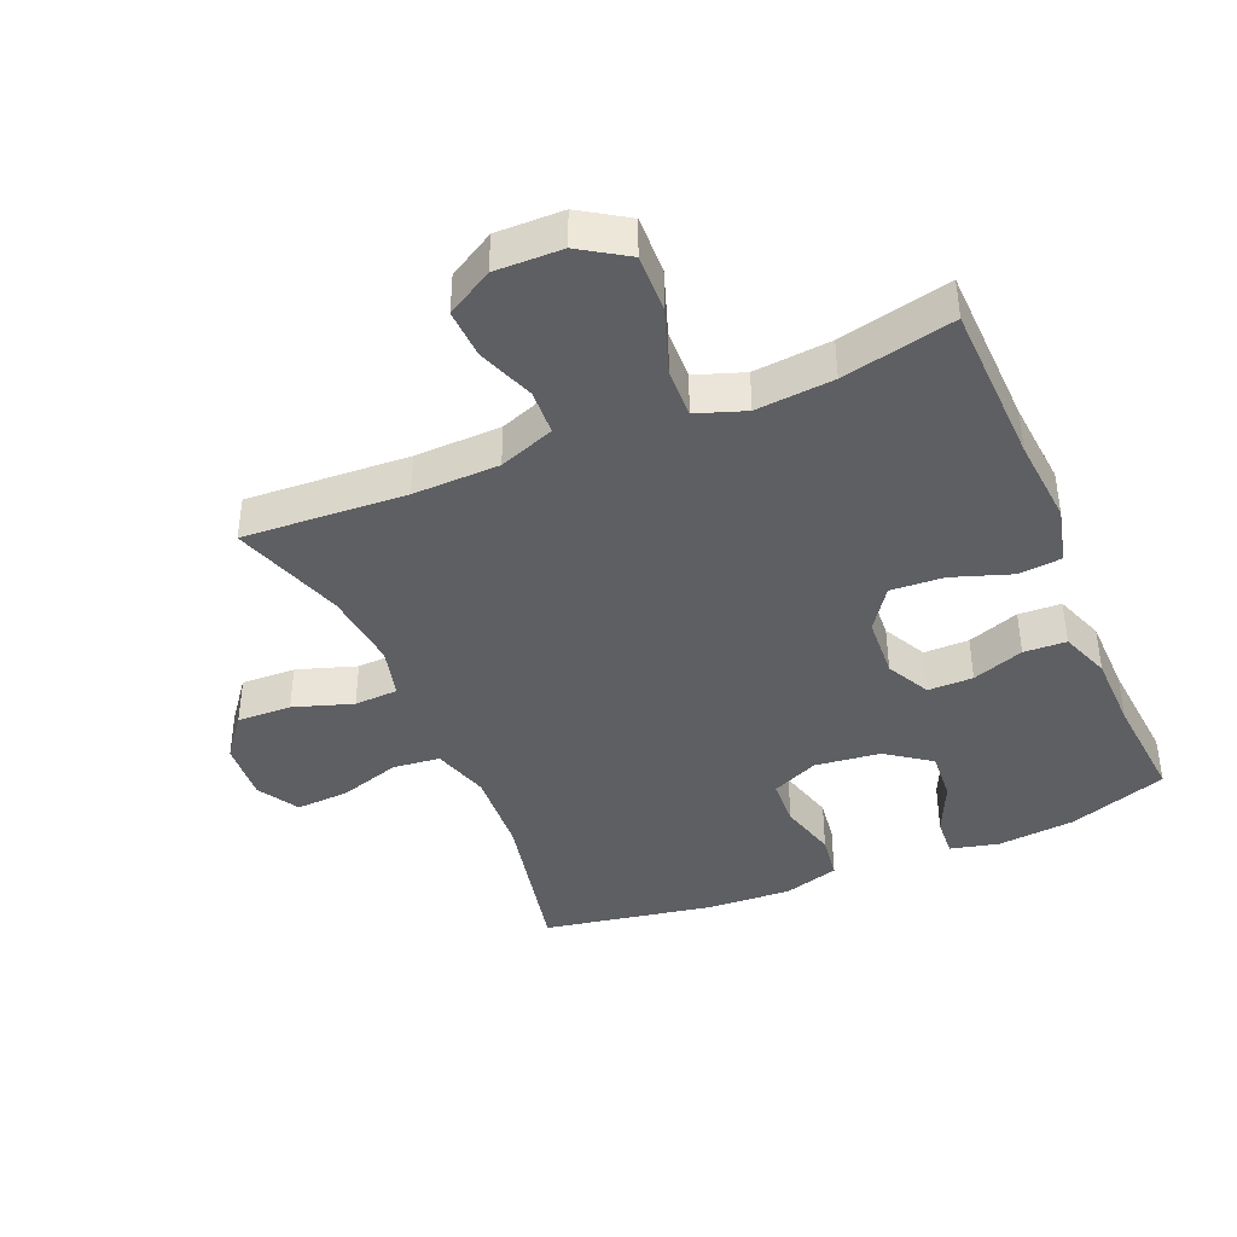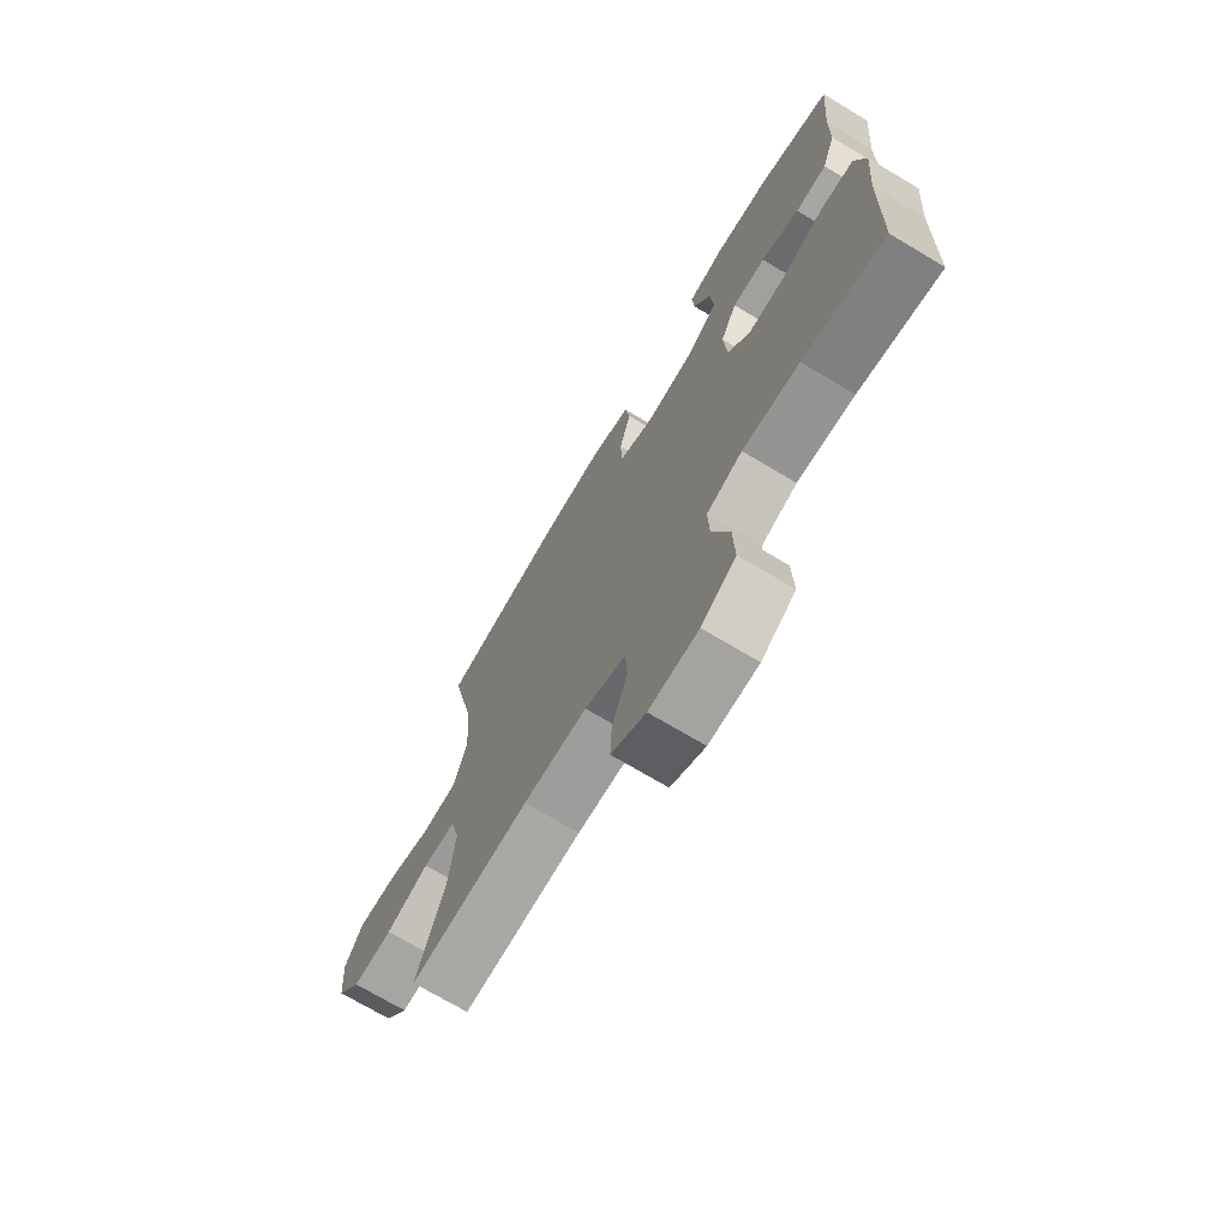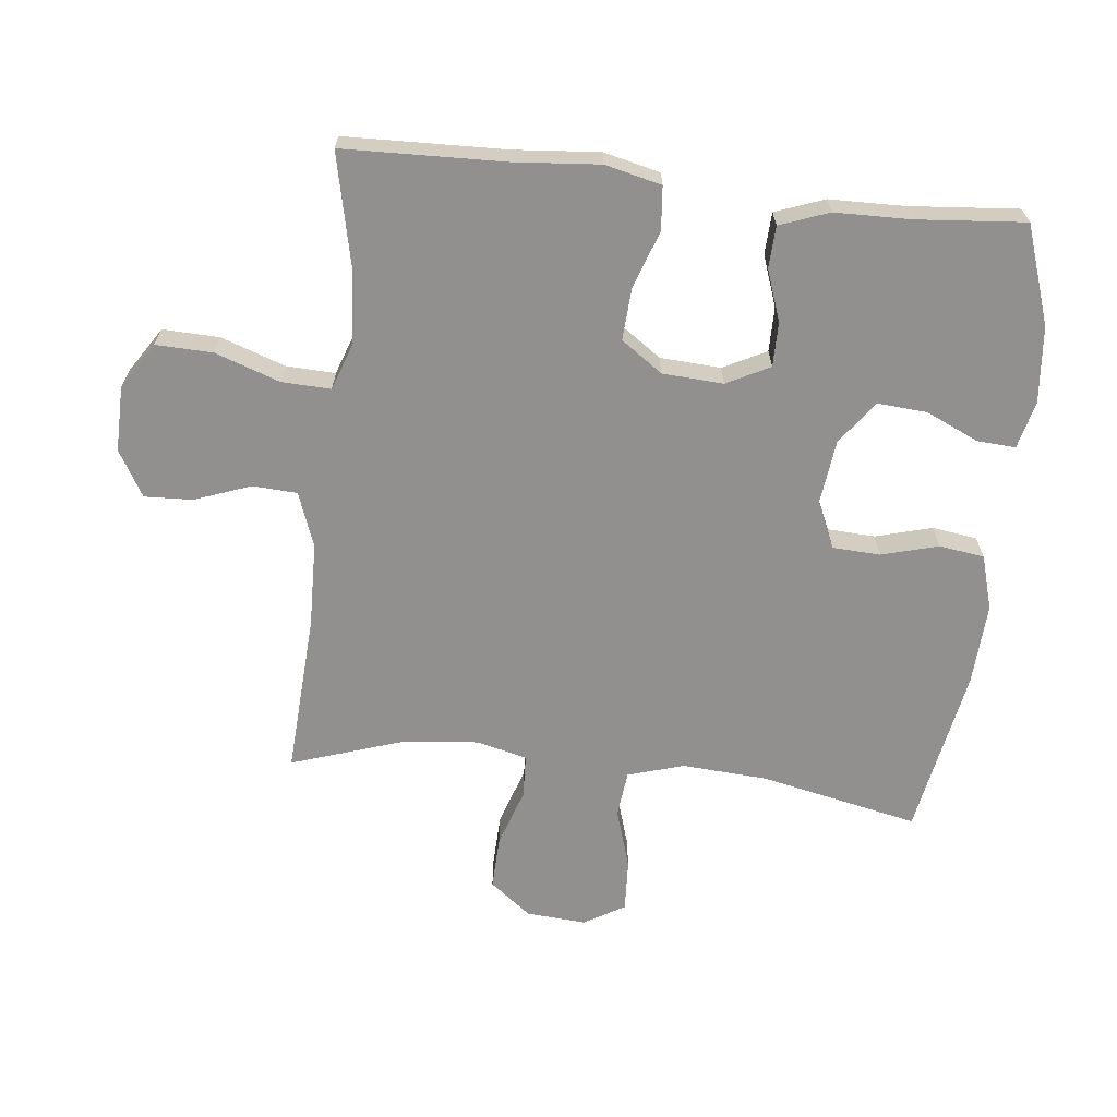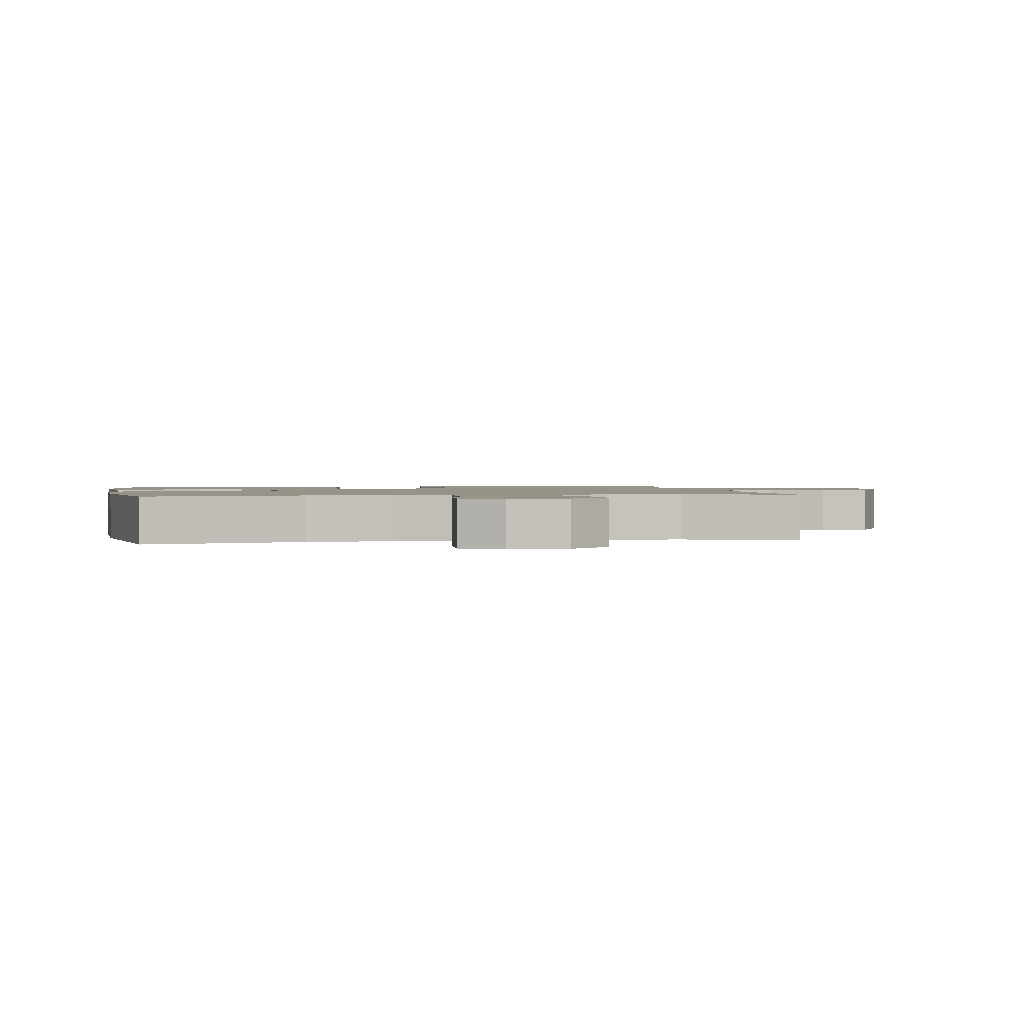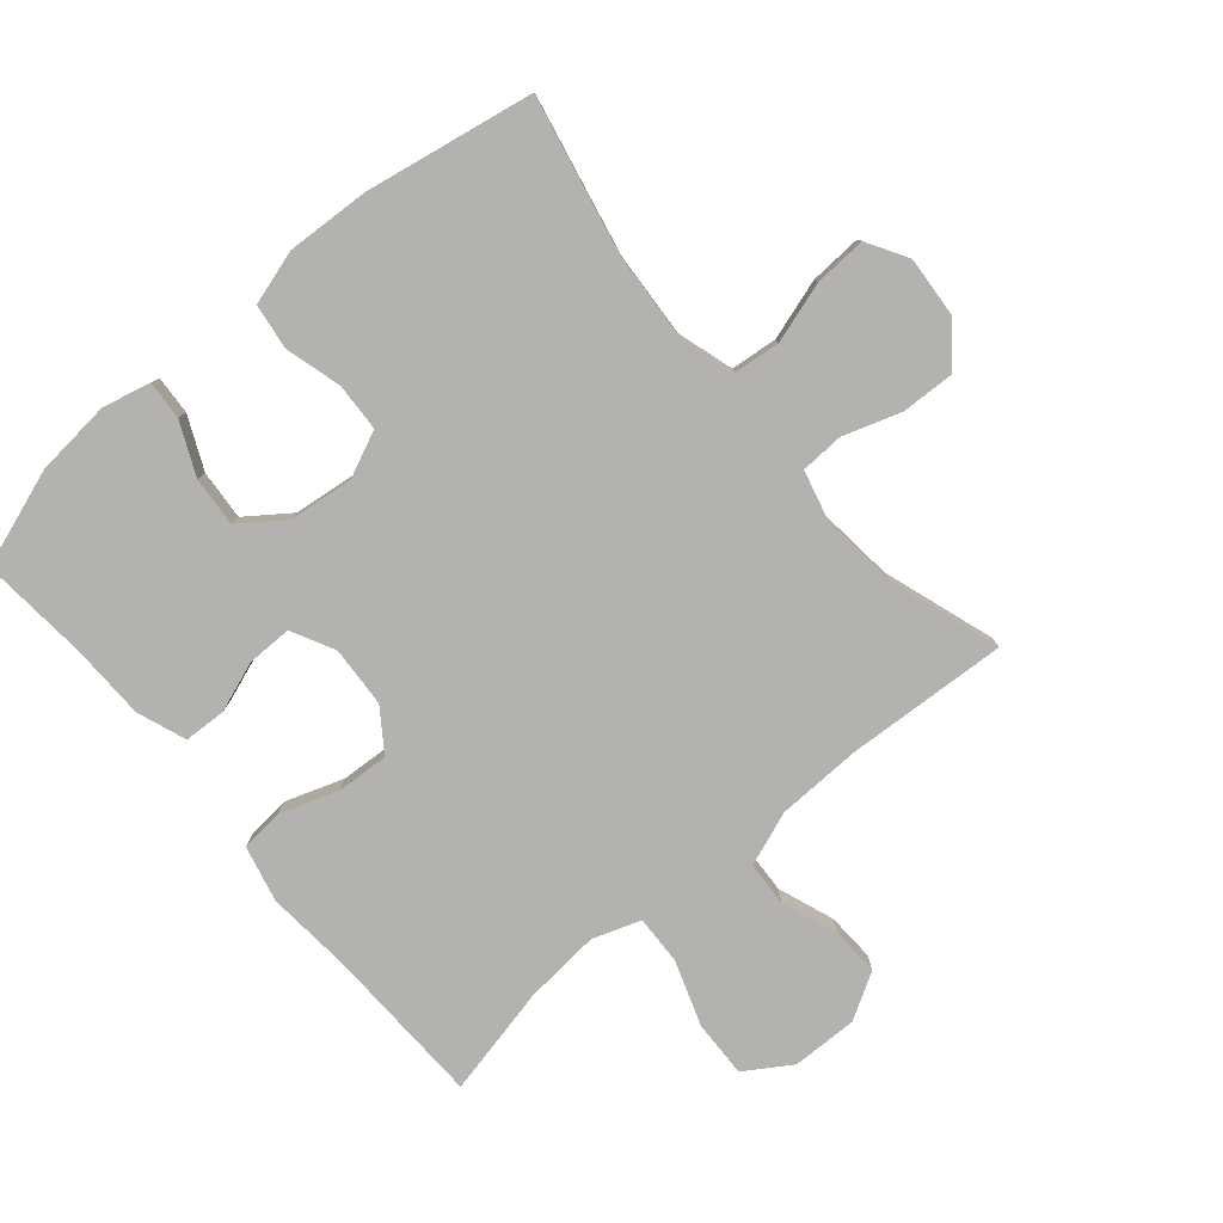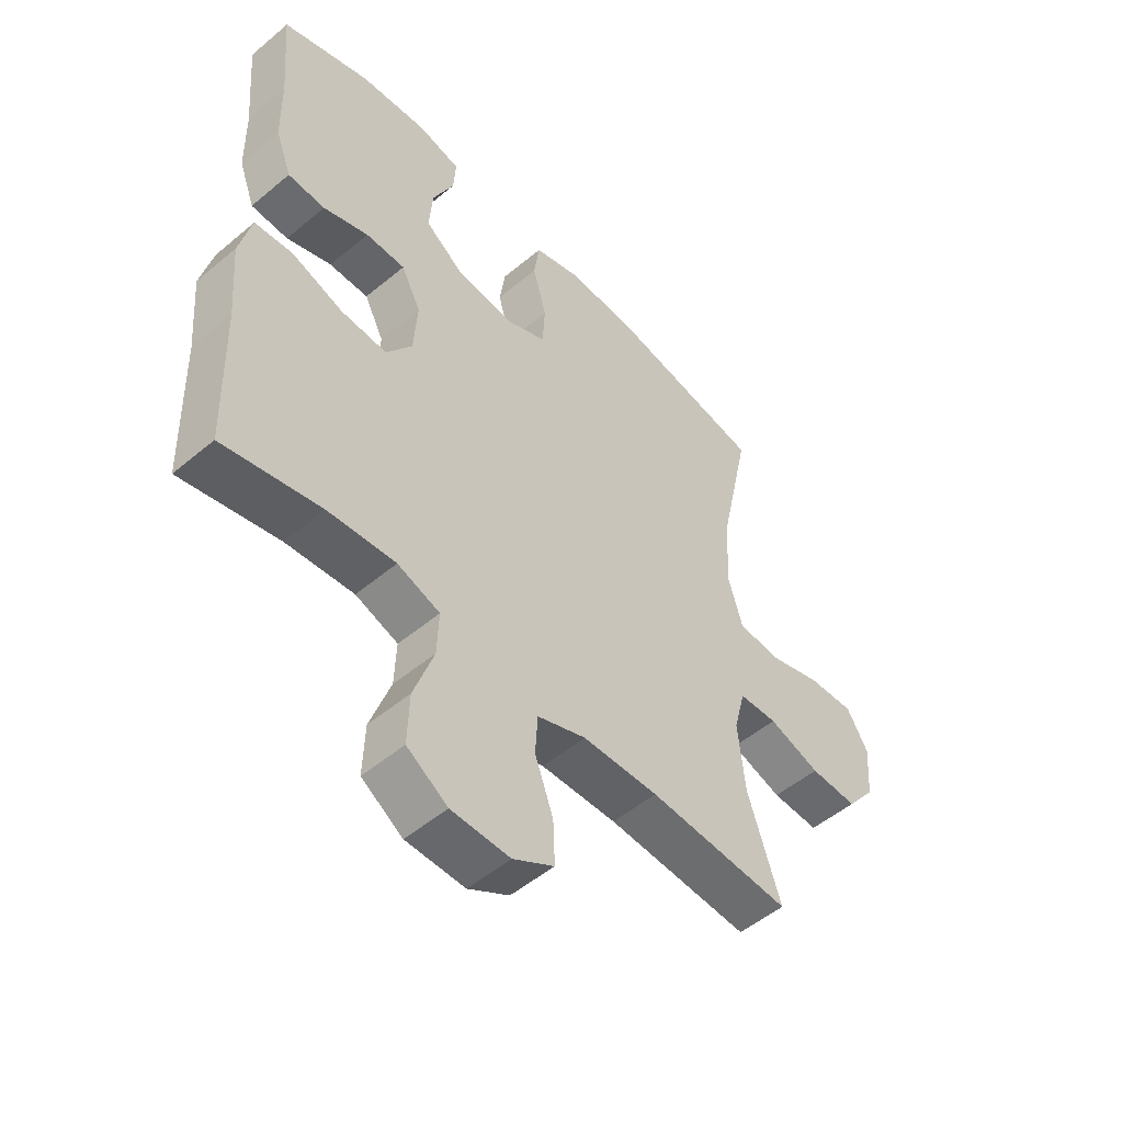
<metadata>
{"format":"obj","ext":"obj","renderer":"f3d","projection":"perspective","resolution":1024,"background":"white","views":[{"elev":-40.8,"azim":-156.9,"up":"+Y"},{"elev":-71.7,"azim":-120.9,"up":"+Z"},{"elev":-65.7,"azim":-96.2,"up":"+Y"},{"elev":1.5,"azim":80.8,"up":"+Y"},{"elev":-79.7,"azim":40.4,"up":"+Y"},{"elev":-51.6,"azim":-47.8,"up":"+Z"}]}
</metadata>
<code>
v -0.5 0.07 -0.5
v -0.507 0.07 -0.251
v -0.518 0.07 -0.118
v -0.497 0.07 -0.031
v -0.43 0.07 -0.025
v -0.341 0.07 -0.056
v -0.26 0.07 -0.061
v -0.215 0.07 0.003
v -0.209 0.07 0.097
v -0.243 0.07 0.164
v -0.312 0.07 0.164
v -0.391 0.07 0.136
v -0.456 0.07 0.139
v -0.484 0.07 0.215
v -0.486 0.07 0.332
v -0.5 0.07 0.5
v -0.348 0.07 0.552
v -0.23 0.07 0.563
v -0.156 0.07 0.545
v -0.16 0.07 0.485
v -0.197 0.07 0.404
v -0.203 0.07 0.327
v -0.136 0.07 0.278
v -0.036 0.07 0.266
v 0.036 0.07 0.298
v 0.04 0.07 0.372
v 0.016 0.07 0.46
v 0.026 0.07 0.53
v 0.111 0.07 0.555
v 0.239 0.07 0.548
v 0.5 0.07 0.5
v 0.447 0.07 0.254
v 0.438 0.07 0.122
v 0.464 0.07 0.035
v 0.536 0.07 0.027
v 0.63 0.07 0.056
v 0.711 0.07 0.06
v 0.748 0.07 -0.003
v 0.741 0.07 -0.096
v 0.691 0.07 -0.16
v 0.608 0.07 -0.157
v 0.518 0.07 -0.127
v 0.451 0.07 -0.13
v 0.431 0.07 -0.208
v 0.443 0.07 -0.327
v 0.5 0.07 -0.5
v 0.251 0.07 -0.485
v 0.119 0.07 -0.488
v 0.034 0.07 -0.519
v 0.03 0.07 -0.588
v 0.062 0.07 -0.675
v 0.065 0.07 -0.75
v -0.006 0.07 -0.791
v -0.108 0.07 -0.789
v -0.179 0.07 -0.743
v -0.176 0.07 -0.655
v -0.141 0.07 -0.555
v -0.138 0.07 -0.479
v -0.212 0.07 -0.453
v -0.33 0.07 -0.463
v -0.5 0 -0.5
v -0.507 0 -0.251
v -0.518 0 -0.118
v -0.497 0 -0.031
v -0.43 0 -0.025
v -0.341 0 -0.056
v -0.26 0 -0.061
v -0.215 0 0.003
v -0.209 0 0.097
v -0.243 0 0.164
v -0.312 0 0.164
v -0.391 0 0.136
v -0.456 0 0.139
v -0.484 0 0.215
v -0.486 0 0.332
v -0.5 0 0.5
v -0.348 0 0.552
v -0.23 0 0.563
v -0.156 0 0.545
v -0.16 0 0.485
v -0.197 0 0.404
v -0.203 0 0.327
v -0.136 0 0.278
v -0.036 0 0.266
v 0.036 0 0.298
v 0.04 0 0.372
v 0.016 0 0.46
v 0.026 0 0.53
v 0.111 0 0.555
v 0.239 0 0.548
v 0.5 0 0.5
v 0.447 0 0.254
v 0.438 0 0.122
v 0.464 0 0.035
v 0.536 0 0.027
v 0.63 0 0.056
v 0.711 0 0.06
v 0.748 0 -0.003
v 0.741 0 -0.096
v 0.691 0 -0.16
v 0.608 0 -0.157
v 0.518 0 -0.127
v 0.451 0 -0.13
v 0.431 0 -0.208
v 0.443 0 -0.327
v 0.5 0 -0.5
v 0.251 0 -0.485
v 0.119 0 -0.488
v 0.034 0 -0.519
v 0.03 0 -0.588
v 0.062 0 -0.675
v 0.065 0 -0.75
v -0.006 0 -0.791
v -0.108 0 -0.789
v -0.179 0 -0.743
v -0.176 0 -0.655
v -0.141 0 -0.555
v -0.138 0 -0.479
v -0.212 0 -0.453
v -0.33 0 -0.463
f 55 56 57
f 54 55 57
f 53 54 57
f 52 53 57
f 51 52 57
f 50 51 57
f 49 50 57 58
f 48 49 58 59
f 45 46 47
f 47 48 59
f 45 47 59
f 44 45 59
f 40 41 42
f 39 40 42
f 38 39 42
f 37 38 42
f 36 37 42
f 35 36 42
f 34 35 42 43
f 44 59 60
f 43 44 60
f 34 43 60
f 33 34 60
f 30 31 32
f 29 30 32
f 28 29 32
f 27 28 32
f 26 27 32
f 19 20 21
f 18 19 21
f 17 18 21
f 16 17 21
f 15 16 21
f 15 21 22
f 14 15 22
f 13 14 22
f 12 13 22
f 11 12 22
f 10 11 22 23
f 4 5 6
f 3 4 6
f 2 3 6
f 2 6 7
f 1 2 7
f 60 1 7 8
f 25 26 32 33
f 33 60 8
f 25 33 8
f 24 25 8
f 9 10 23 24
f 8 9 24
f 117 116 115
f 117 115 114
f 117 114 113
f 117 113 112
f 117 112 111
f 117 111 110
f 118 117 110 109
f 119 118 109 108
f 107 106 105
f 119 108 107
f 119 107 105
f 119 105 104
f 102 101 100
f 102 100 99
f 102 99 98
f 102 98 97
f 102 97 96
f 102 96 95
f 103 102 95 94
f 120 119 104
f 120 104 103
f 120 103 94
f 120 94 93
f 92 91 90
f 92 90 89
f 92 89 88
f 92 88 87
f 92 87 86
f 81 80 79
f 81 79 78
f 81 78 77
f 81 77 76
f 81 76 75
f 82 81 75
f 82 75 74
f 82 74 73
f 82 73 72
f 82 72 71
f 83 82 71 70
f 66 65 64
f 66 64 63
f 66 63 62
f 67 66 62
f 67 62 61
f 68 67 61 120
f 93 92 86 85
f 68 120 93
f 68 93 85
f 68 85 84
f 84 83 70 69
f 84 69 68
f 1 61 62 2
f 2 62 63 3
f 3 63 64 4
f 4 64 65 5
f 5 65 66 6
f 6 66 67 7
f 7 67 68 8
f 8 68 69 9
f 9 69 70 10
f 10 70 71 11
f 11 71 72 12
f 12 72 73 13
f 13 73 74 14
f 14 74 75 15
f 15 75 76 16
f 16 76 77 17
f 17 77 78 18
f 18 78 79 19
f 19 79 80 20
f 20 80 81 21
f 21 81 82 22
f 22 82 83 23
f 23 83 84 24
f 24 84 85 25
f 25 85 86 26
f 26 86 87 27
f 27 87 88 28
f 28 88 89 29
f 29 89 90 30
f 30 90 91 31
f 31 91 92 32
f 32 92 93 33
f 33 93 94 34
f 34 94 95 35
f 35 95 96 36
f 36 96 97 37
f 37 97 98 38
f 38 98 99 39
f 39 99 100 40
f 40 100 101 41
f 41 101 102 42
f 42 102 103 43
f 43 103 104 44
f 44 104 105 45
f 45 105 106 46
f 46 106 107 47
f 47 107 108 48
f 48 108 109 49
f 49 109 110 50
f 50 110 111 51
f 51 111 112 52
f 52 112 113 53
f 53 113 114 54
f 54 114 115 55
f 55 115 116 56
f 56 116 117 57
f 57 117 118 58
f 58 118 119 59
f 59 119 120 60
f 60 120 61 1

</code>
